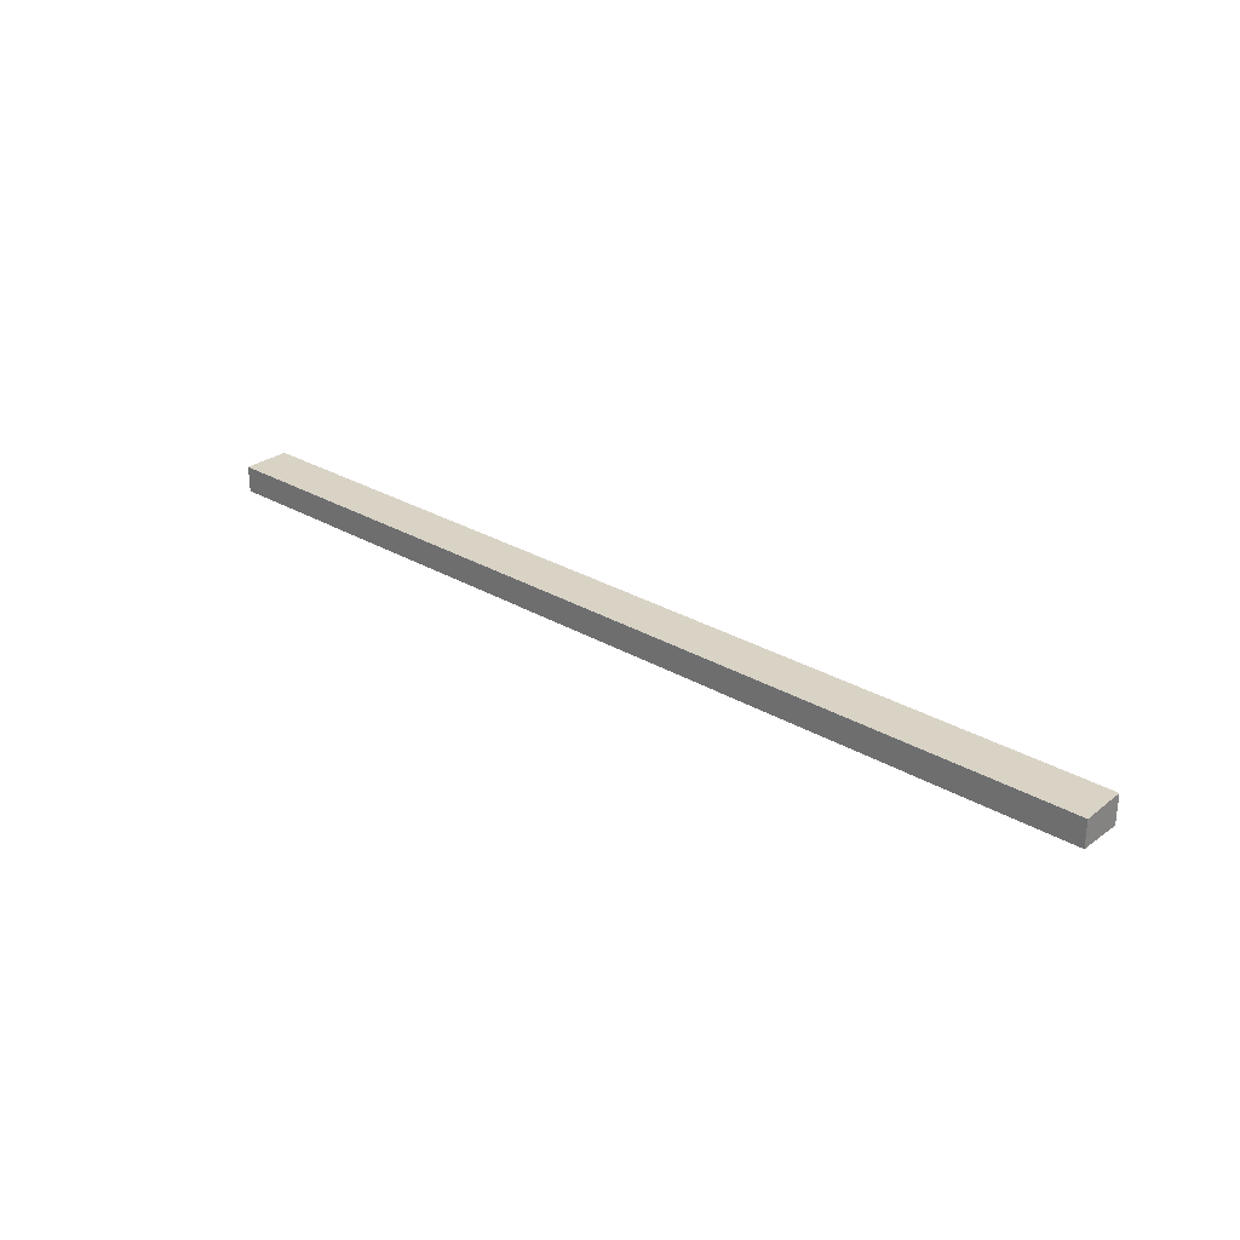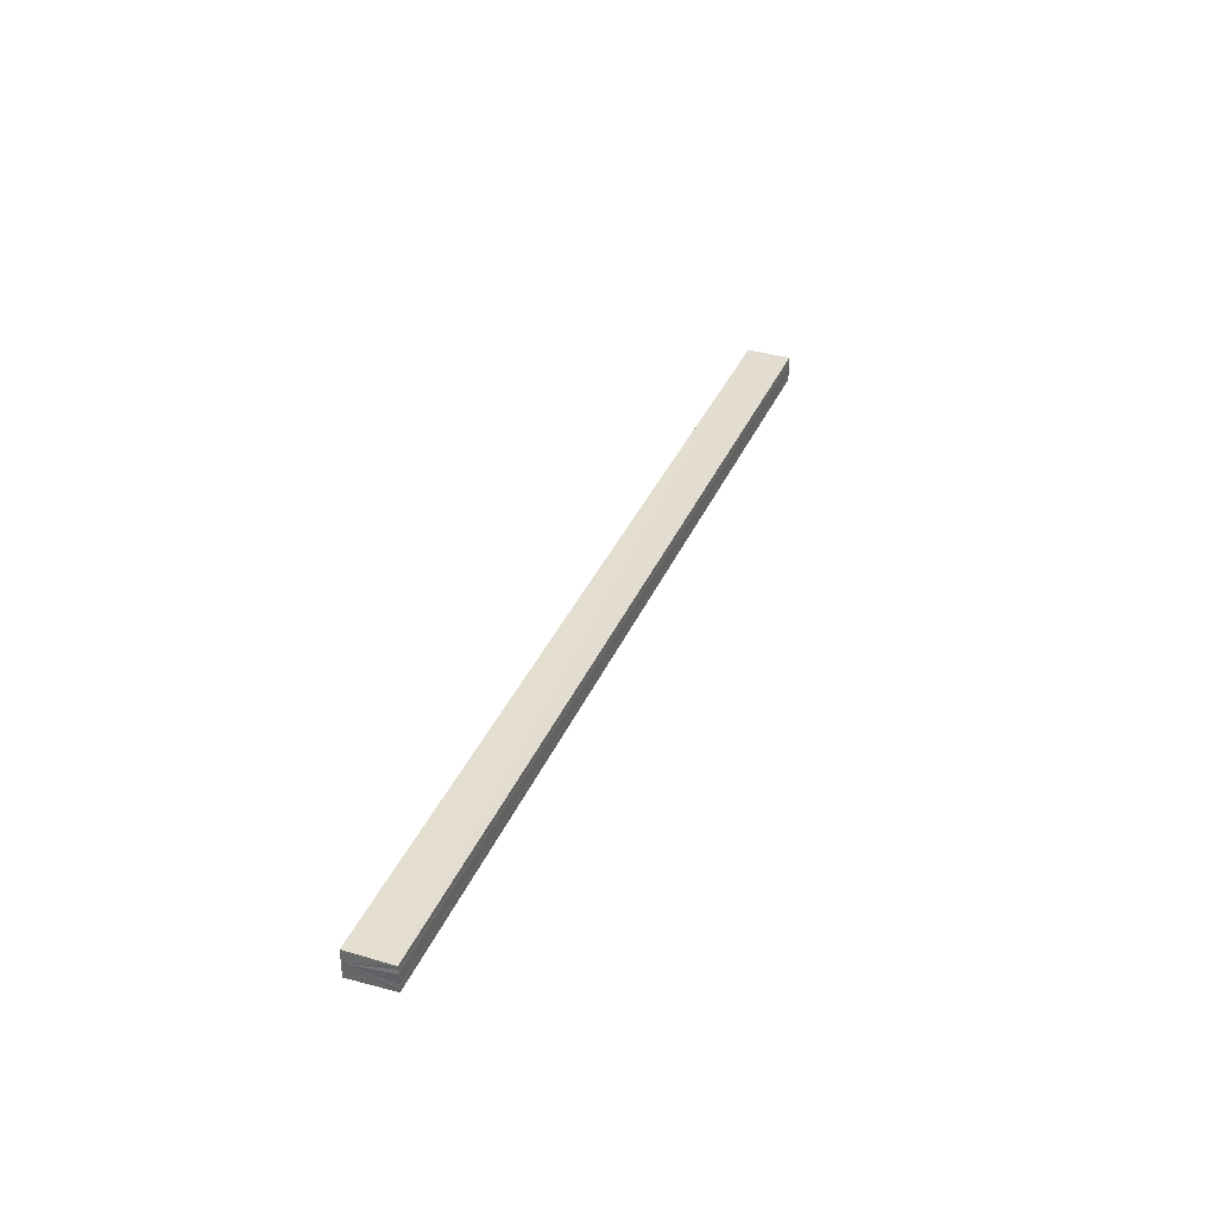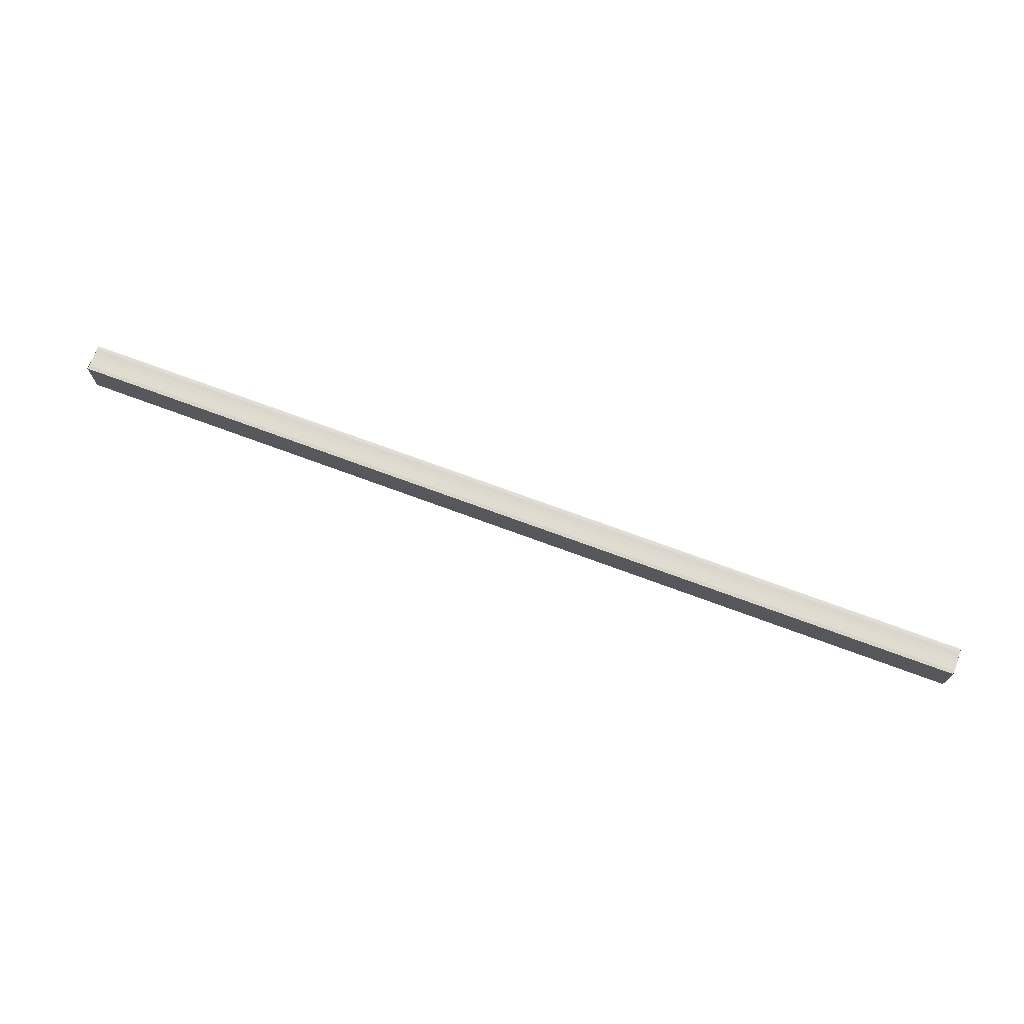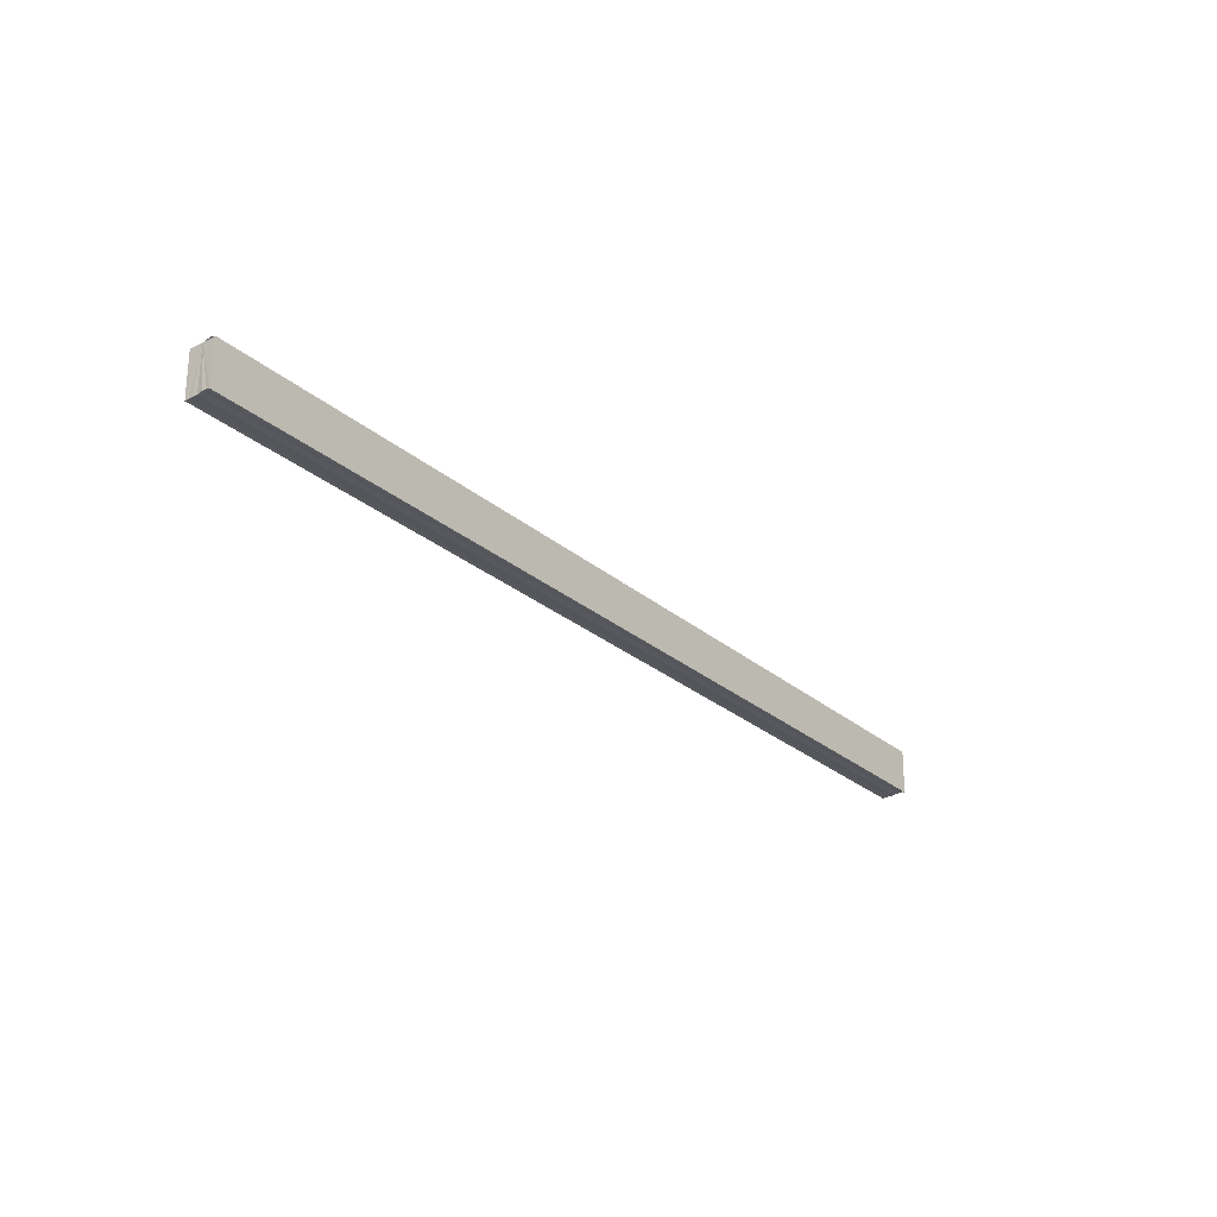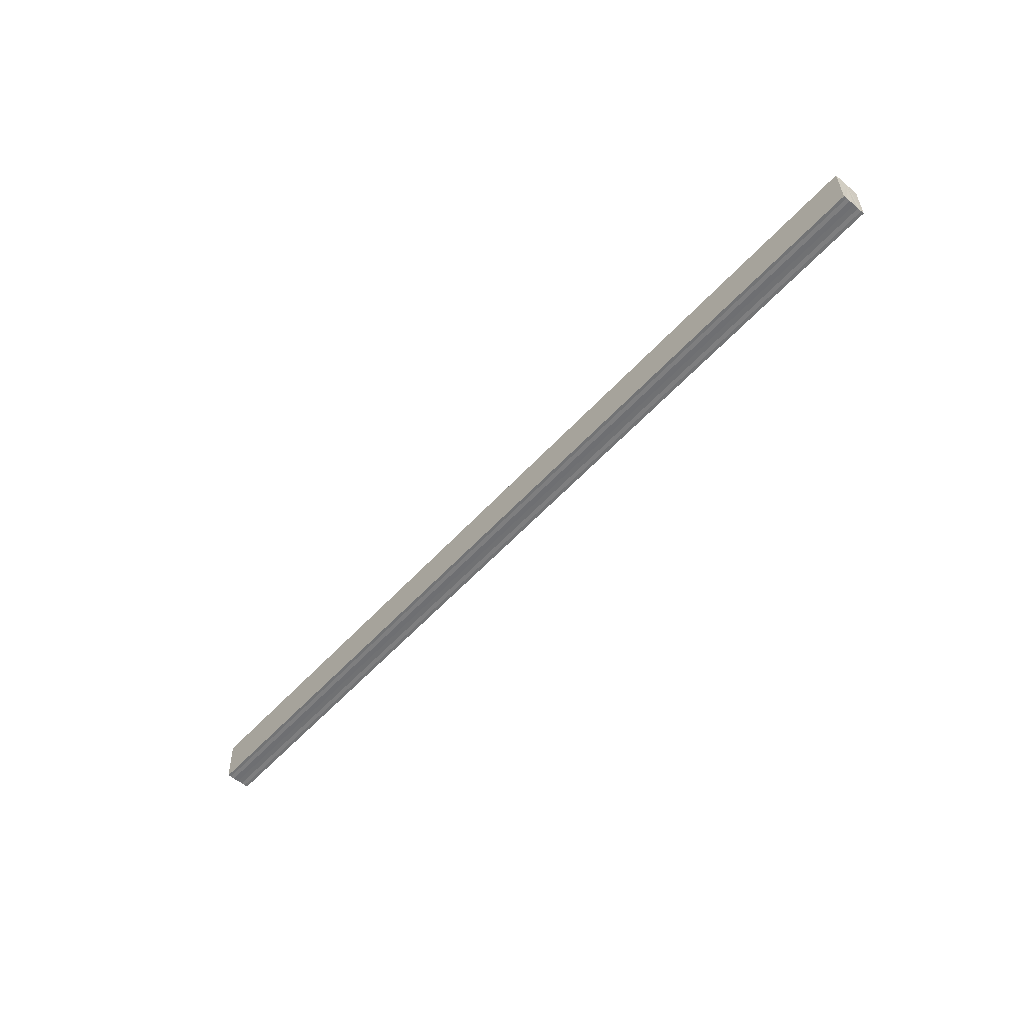
<metadata>
{"format":"obj","ext":"obj","renderer":"f3d","projection":"perspective","resolution":1024,"background":"white","views":[{"elev":27.5,"azim":42.2,"up":"+Z"},{"elev":35.3,"azim":-69.2,"up":"+Z"},{"elev":70.7,"azim":-159.5,"up":"+Y"},{"elev":-27.5,"azim":128.2,"up":"+Y"},{"elev":-55.9,"azim":-131.4,"up":"+Y"}]}
</metadata>
<code>
o 10373
v 2202 1872 7.786
v 2202 1872 7.786
v 2202 1872 7.786
v 2202 1872 7.786
v 2202 1872 7.786
v 2202 1872 7.789
v 2202 1872 7.786
v 2202 1872 7.786
v 2202 1872 7.787
v 2202 1872 7.789
v 2202 1872 7.79
v 2202 1872 7.791
v 2202 1872 7.792
v 2202 1872 7.792
v 2202 1872 7.792
v 2202 1872 7.792
v 2202 1872 7.792
v 2202 1872 7.792
v 2202 1872 7.791
v 2202 1872 7.792
v 2202 1872 7.79
v 2202 1872 7.791
v 2202 1872 7.789
v 2202 1872 7.79
v 2202 1872 7.787
v 2202 1872 7.789
v 2202 1872 7.786
v 2202 1872 7.787
v 2202 1872 7.786
v 2202 1872 7.786
v 2202 1872 7.786
v 2202 1872 7.786
v 2202 1872 7.787
v 2202 1872 7.786
v 2202 1872 7.789
v 2202 1872 7.787
v 2202 1872 7.79
v 2202 1872 7.789
v 2202 1872 7.791
v 2202 1872 7.79
v 2202 1872 7.792
v 2202 1872 7.791
v 2202 1872 7.792
v 2202 1872 7.792
v 2202 1872 7.792
v 2202 1872 7.792
v 2202 1872 7.792
v 2202 1872 7.791
v 2202 1872 7.791
v 2202 1872 7.79
v 2202 1872 7.79
v 2202 1872 7.789
v 2202 1872 7.787
v 2202 1872 7.787
v 2202 1872 7.786
v 2202 1872 7.786
v 2202 1872 7.786
v 2202 1872 7.786
v 2202 1872 7.786
v 2202 1872 7.786
v 2202 1872 7.786
v 2202 1872 7.786
v 2202 1872 7.787
v 2202 1872 7.789
v 2202 1872 7.79
v 2202 1872 7.791
v 2202 1872 7.792
v 2202 1872 7.792
f 1 2 3
f 3 4 5
f 6 4 7
f 6 8 4
f 6 9 8
f 6 10 9
f 6 11 10
f 6 12 11
f 6 13 12
f 6 14 13
f 15 14 16
f 17 18 15
f 19 13 20
f 21 22 19
f 23 24 21
f 25 26 23
f 27 28 25
f 29 30 27
f 31 32 29
f 32 33 34
f 33 35 36
f 35 37 38
f 37 39 40
f 39 41 42
f 43 44 45
f 46 44 47
f 44 48 47
f 47 48 49
f 48 50 49
f 49 50 51
f 50 6 51
f 51 6 52
f 6 53 52
f 52 53 54
f 53 55 54
f 54 55 56
f 55 57 56
f 56 57 58
f 57 59 58
f 58 7 60
f 52 60 61
f 52 61 62
f 52 62 63
f 52 63 64
f 52 64 65
f 52 65 66
f 52 66 67
f 52 67 68

</code>
